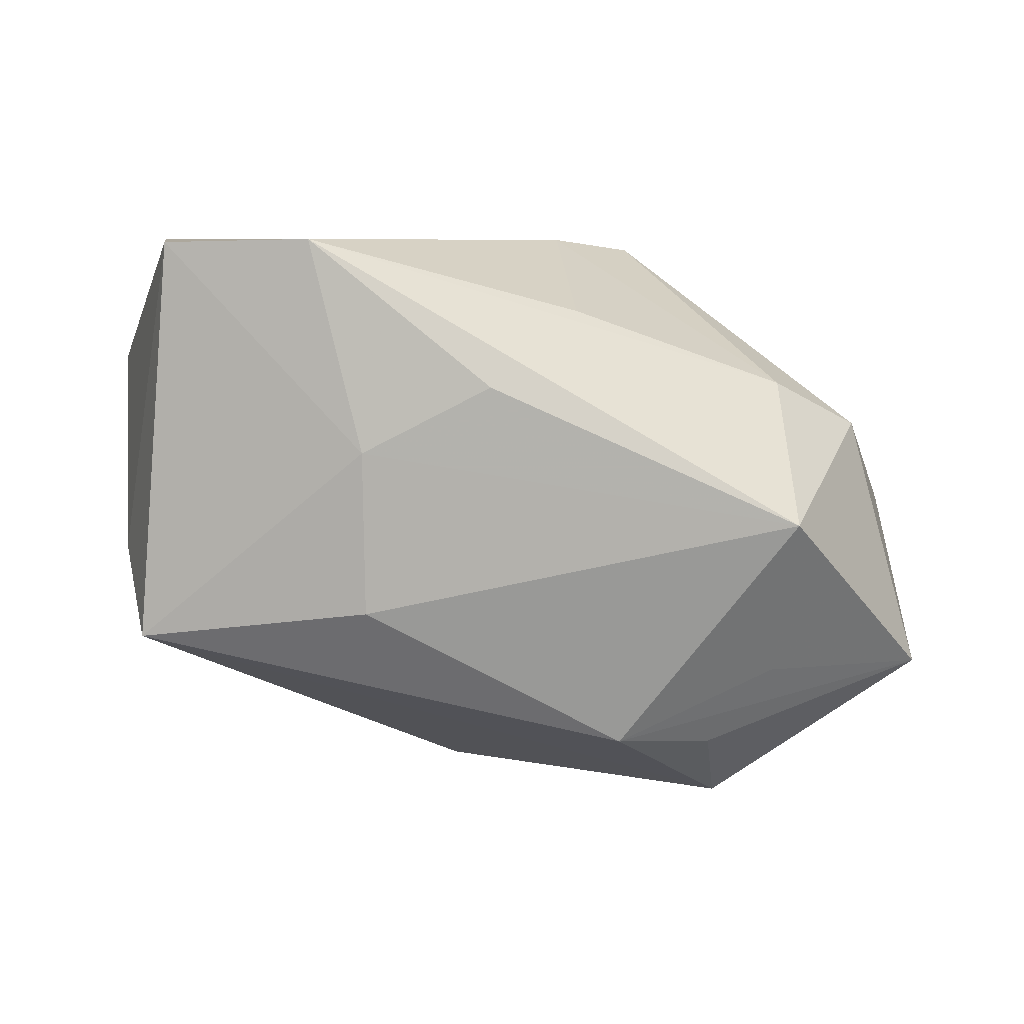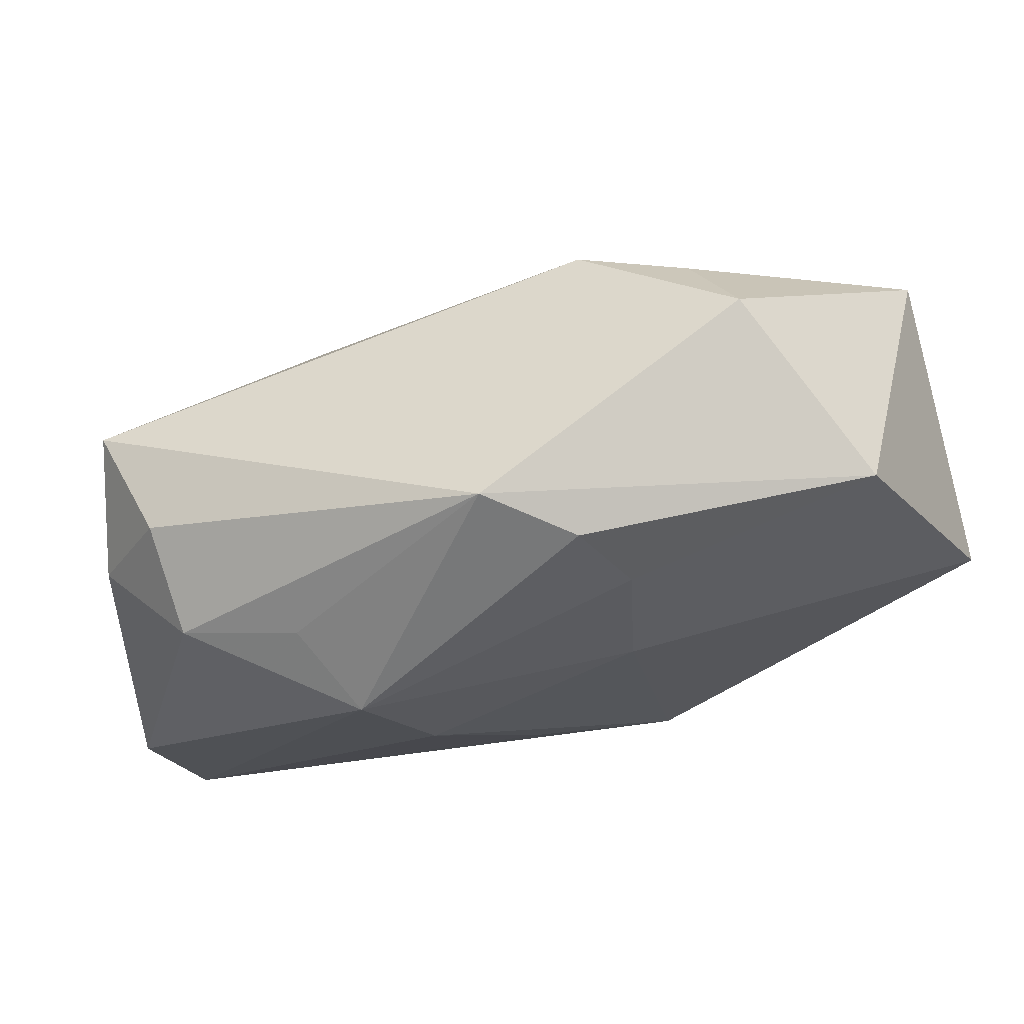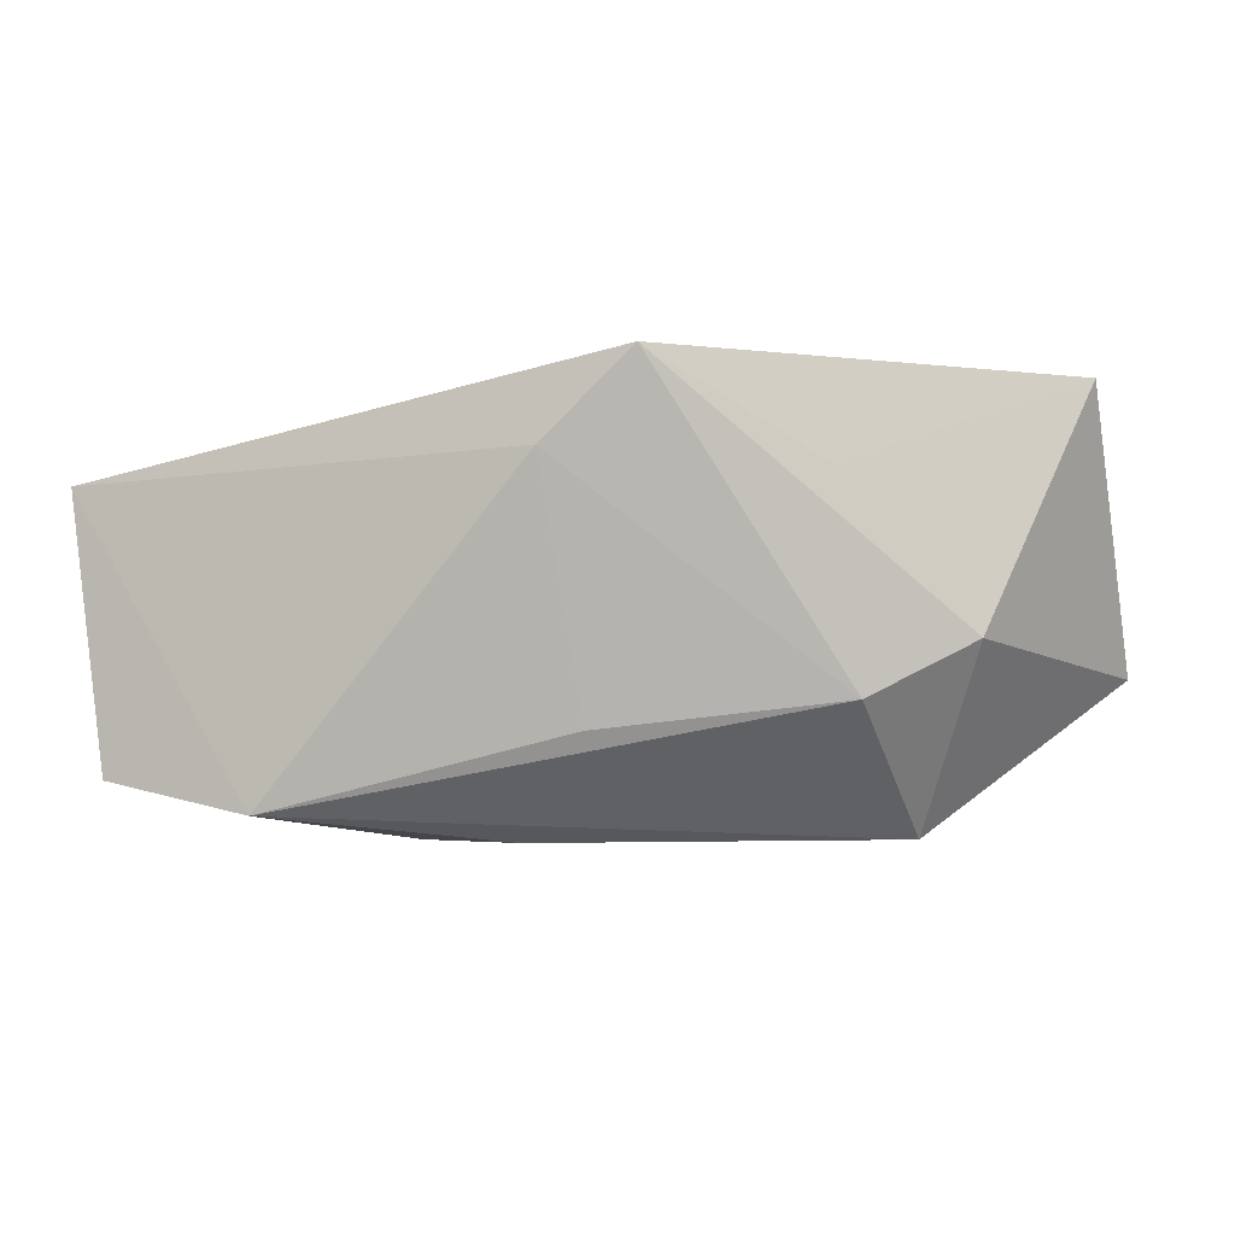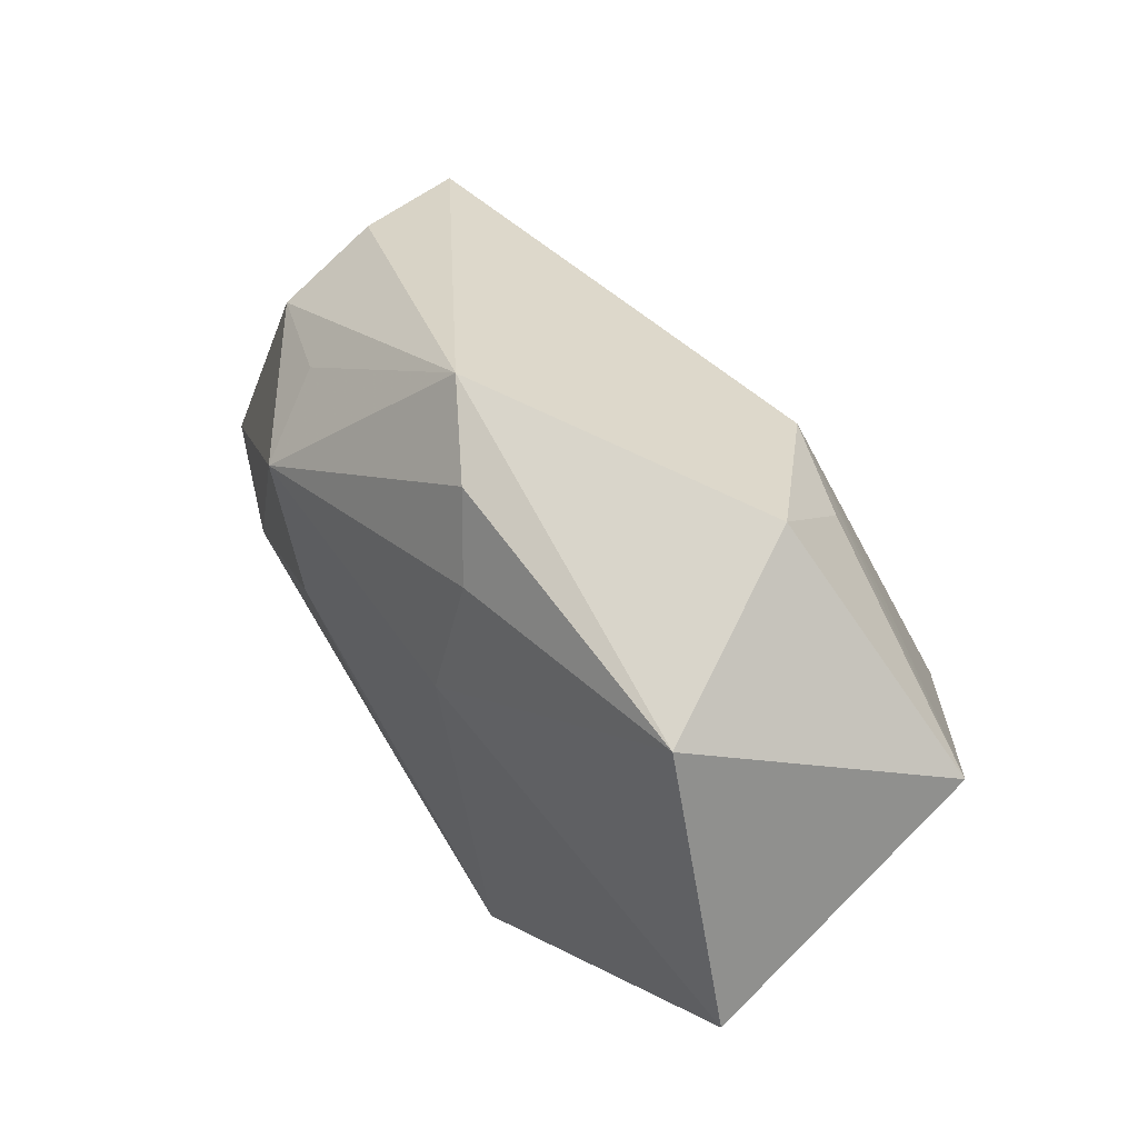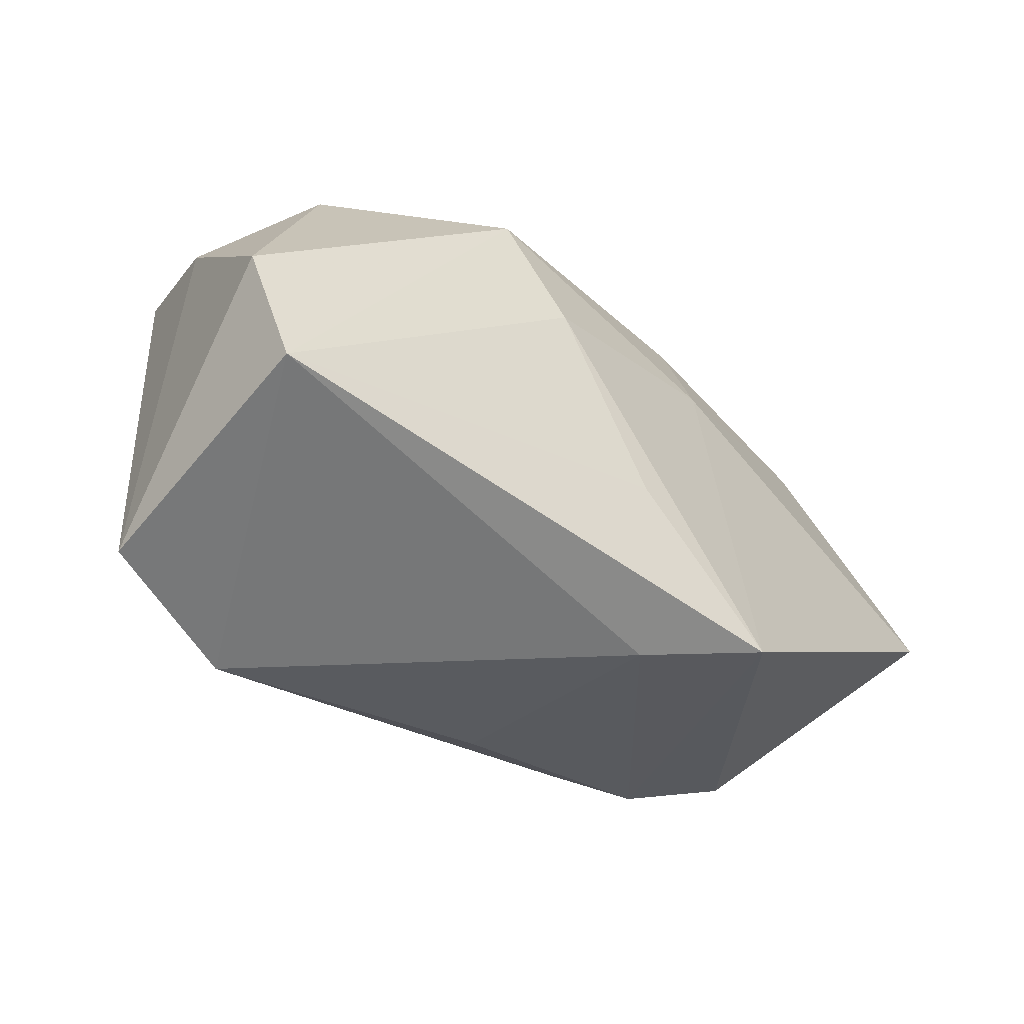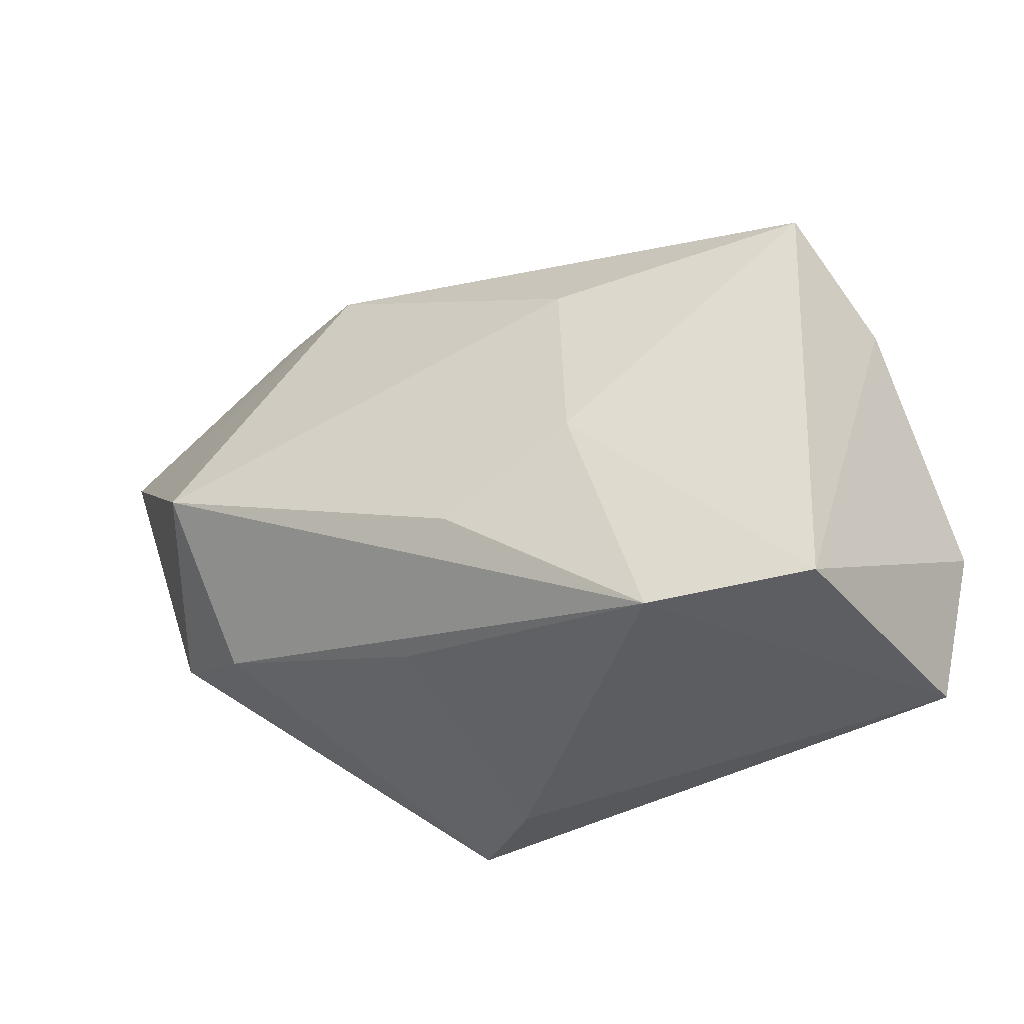
<metadata>
{"format":"obj","ext":"obj","renderer":"f3d","projection":"perspective","resolution":1024,"background":"white","views":[{"elev":-79.7,"azim":-1.8,"up":"+Z"},{"elev":70.3,"azim":-17.7,"up":"+Y"},{"elev":-3.4,"azim":20.8,"up":"+Z"},{"elev":55.9,"azim":50.5,"up":"+Y"},{"elev":-54.1,"azim":-48.0,"up":"+Y"},{"elev":-38.5,"azim":-154.4,"up":"+Y"}]}
</metadata>
<code>
v 0.002599 0.02693 0.01185
v 0.01225 -0.02504 0.0184
v -0.03327 -0.026 -0.01455
v -0.04101 -0.01252 0.007719
v 0.02469 -0.01573 0.009797
v -0.03715 -0.02517 0.009438
v 0.02775 -0.001427 -0.01933
v 0.006155 -0.02041 -0.01066
v 0.006316 0.008691 0.0184
v 0.004481 -0.02626 0.01084
v -0.01934 0.01105 0.0167
v 0.02678 0.01443 -0.01265
v -0.03288 0.01174 0.004987
v -0.01384 -0.007109 -0.01962
v 0.02251 0.02983 -0.003794
v -0.03866 0.00547 -0.004829
v 0.006611 0.02057 0.01516
v -0.004711 0.02983 0.006629
v 0.01179 0.02142 -0.01565
v 0.02971 0.02402 0.01356
v -0.01319 0.008445 -0.01943
v -0.01327 0.0002255 0.0184
v -0.03305 0.01507 -0.004599
v -0.01941 -0.02686 -0.01727
v 0.02639 -0.01374 -0.008281
v 0.03484 -0.009324 -0.003517
v -0.03525 0.0122 -0.01557
v -0.0229 0.01526 0.009212
v -0.001908 -0.01372 -0.01958
v 0.02098 0.02237 -0.01127
v -0.002269 -0.01504 0.01792
v 0.04183 0.001891 0.01797
v 0.04213 0.01465 -0.006108
f 22 2 9
f 9 2 32
f 15 33 30
f 3 6 4
f 32 2 5
f 24 6 3
f 22 6 31
f 31 2 22
f 6 2 31
f 22 9 11
f 11 9 17
f 11 6 22
f 11 4 6
f 12 33 7
f 18 15 27
f 18 11 1
f 1 11 17
f 32 33 20
f 20 33 15
f 20 1 17
f 20 15 18
f 18 1 20
f 20 9 32
f 17 9 20
f 25 24 7
f 28 11 18
f 7 24 29
f 15 30 19
f 19 27 15
f 19 12 7
f 19 30 33
f 33 12 19
f 10 25 2
f 10 2 6
f 6 24 10
f 7 33 26
f 26 25 7
f 26 33 32
f 32 5 26
f 26 5 2
f 2 25 26
f 11 28 13
f 13 28 18
f 4 11 13
f 14 29 24
f 7 29 14
f 14 24 3
f 3 27 14
f 24 25 8
f 8 10 24
f 25 10 8
f 4 13 16
f 3 4 16
f 16 27 3
f 27 19 21
f 21 14 27
f 21 19 7
f 7 14 21
f 27 16 23
f 23 16 13
f 18 27 23
f 23 13 18

</code>
